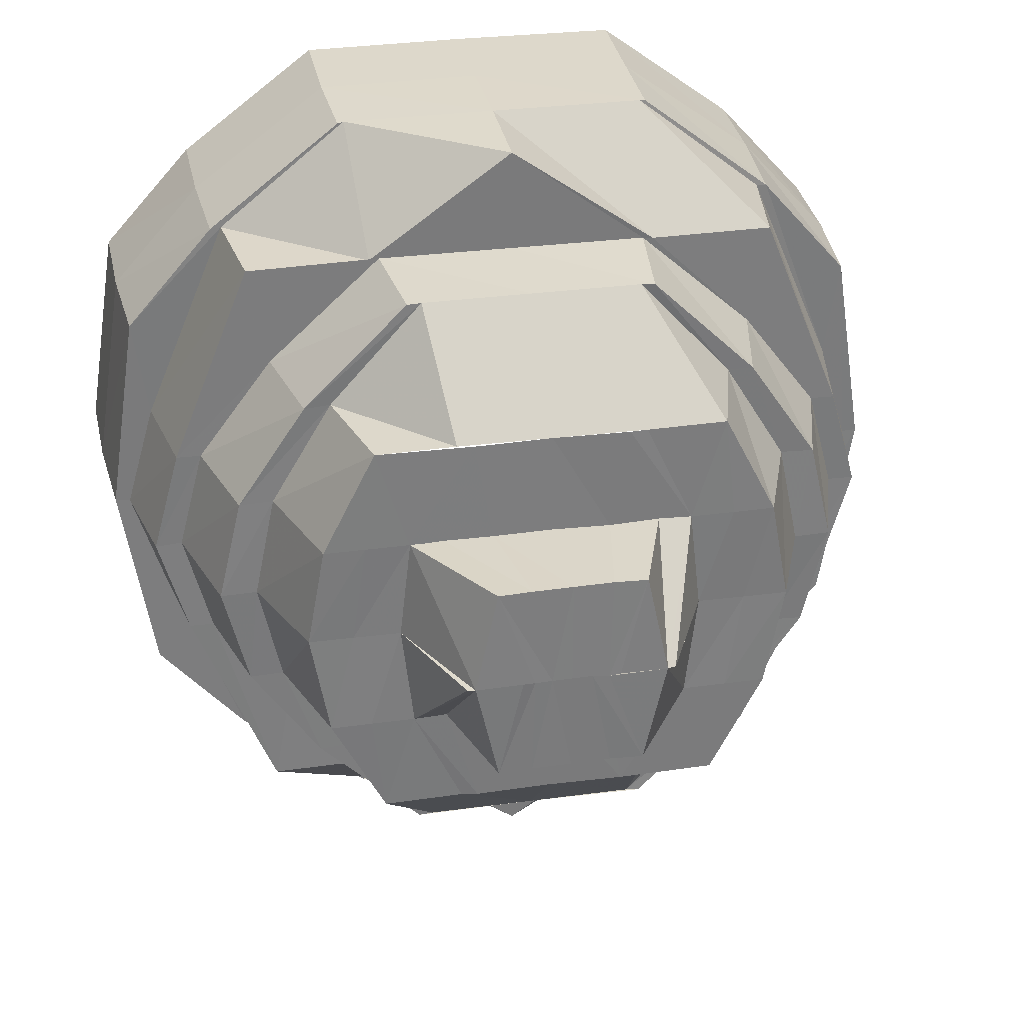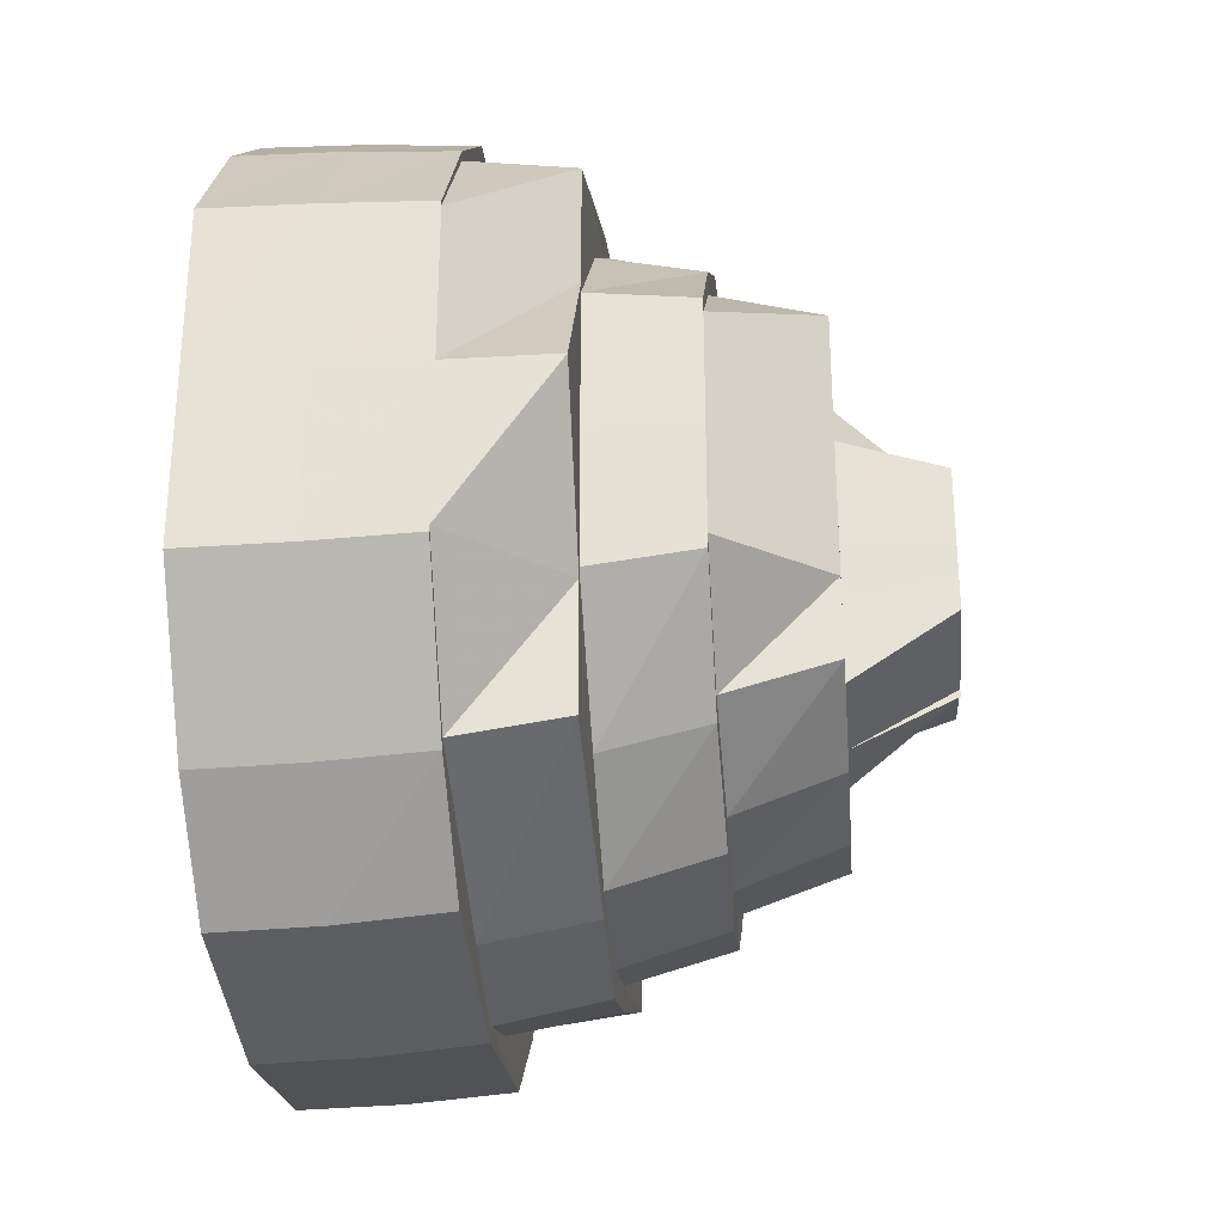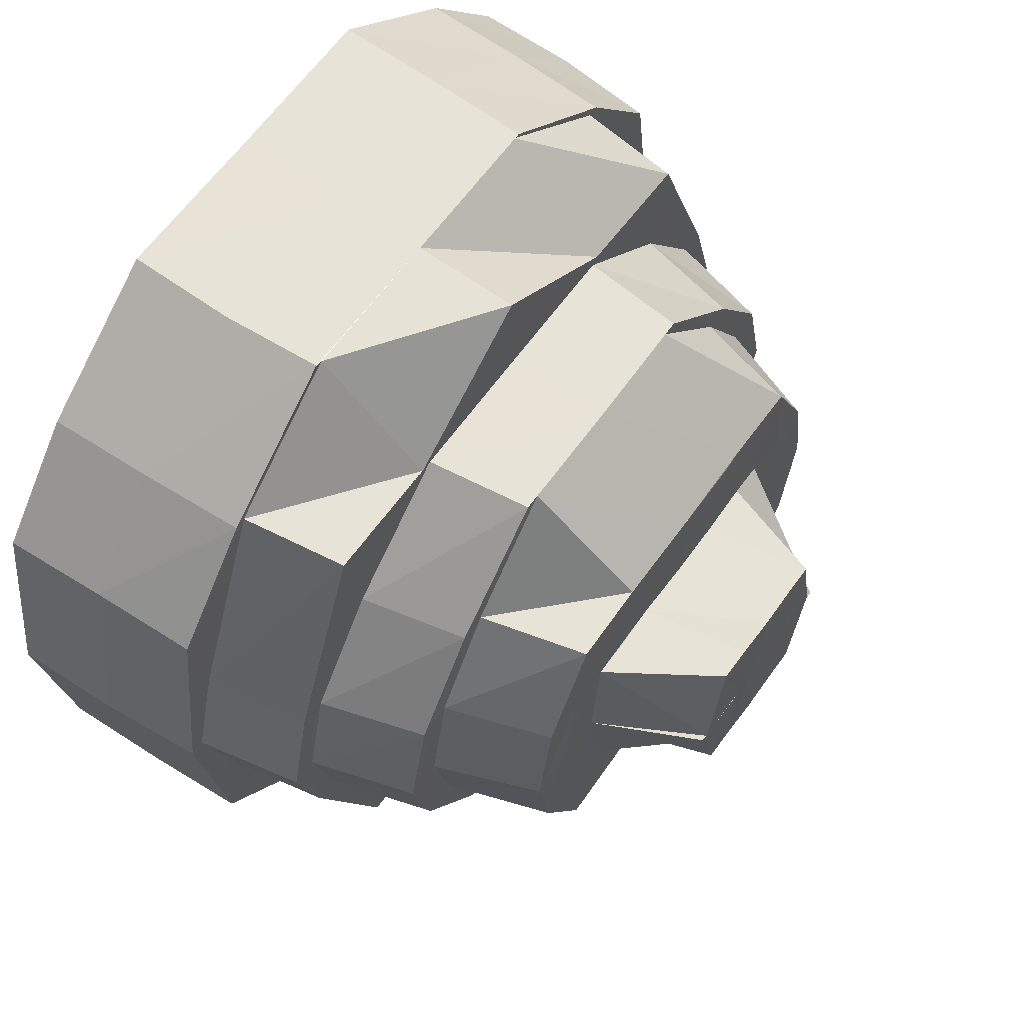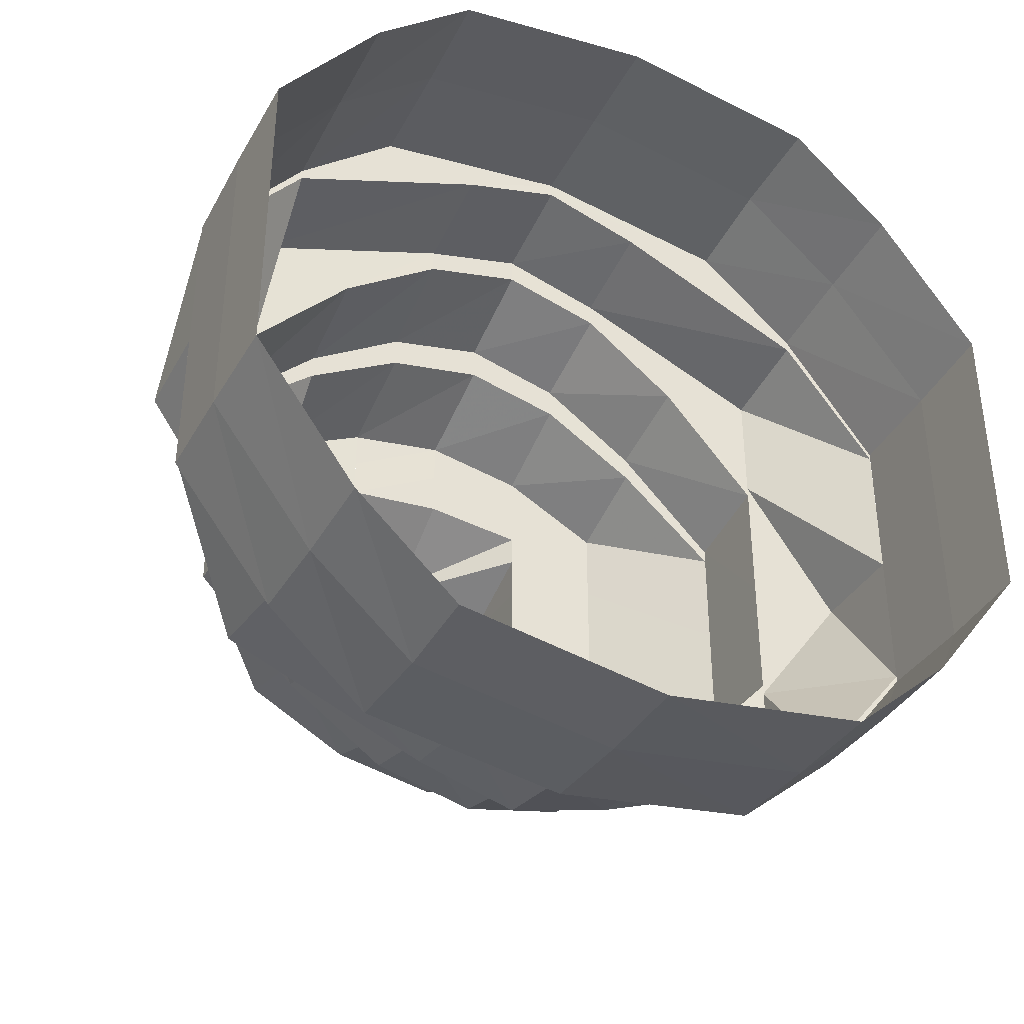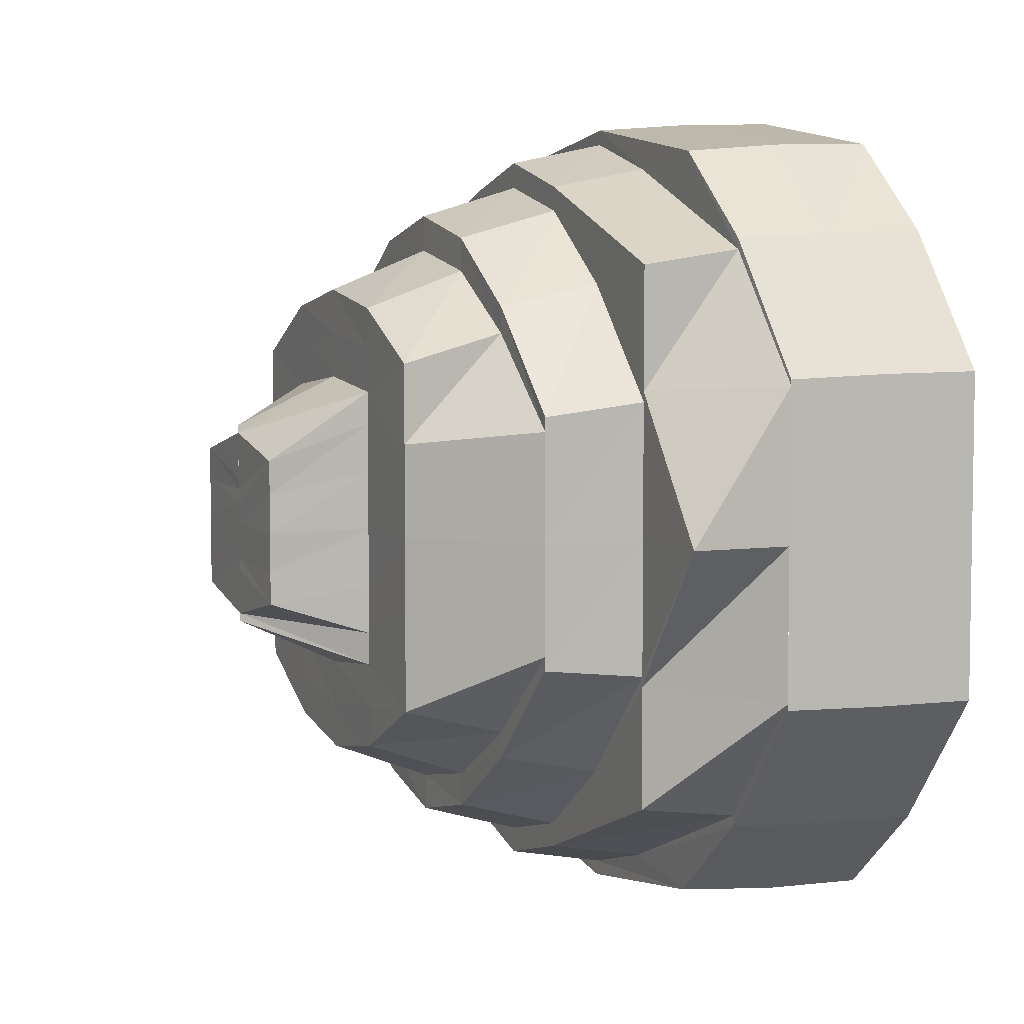
<metadata>
{"format":"obj","ext":"obj","renderer":"f3d","projection":"perspective","resolution":1024,"background":"white","views":[{"elev":31.6,"azim":-100.8,"up":"+Y"},{"elev":-29.7,"azim":-175.0,"up":"+Z"},{"elev":62.4,"azim":-144.7,"up":"+Y"},{"elev":-38.3,"azim":63.3,"up":"+Z"},{"elev":5.6,"azim":-23.9,"up":"+Z"}]}
</metadata>
<code>
o 8228
v 2174 1865 7.08
v 2174 1865 7.096
v 2174 1865 7.08
v 2174 1865 7.096
v 2174 1865 7.109
v 2174 1865 7.064
v 2174 1865 7.064
v 2174 1865 7.065
v 2174 1865 7.053
v 2174 1865 7.065
v 2174 1865 7.044
v 2174 1865 7.052
v 2174 1865 7.08
v 2174 1865 7.066
v 2174 1865 7.08
v 2174 1865 7.095
v 2174 1865 7.109
v 2174 1865 7.118
v 2174 1865 7.095
v 2174 1865 7.108
v 2174 1865 7.118
v 2174 1865 7.117
v 2174 1865 7.108
v 2174 1865 7.121
v 2174 1865 7.121
v 2174 1865 7.12
v 2174 1865 7.117
v 2174 1865 7.107
v 2174 1865 7.116
v 2174 1865 7.118
v 2174 1865 7.118
v 2174 1865 7.117
v 2174 1865 7.12
v 2174 1865 7.109
v 2174 1865 7.109
v 2174 1865 7.108
v 2174 1865 7.117
v 2174 1865 7.096
v 2174 1865 7.096
v 2174 1865 7.095
v 2174 1865 7.108
v 2174 1865 7.08
v 2174 1865 7.116
v 2174 1865 7.107
v 2174 1865 7.095
v 2174 1865 7.095
v 2174 1865 7.08
v 2174 1865 7.064
v 2174 1865 7.08
v 2174 1865 7.064
v 2174 1865 7.051
v 2174 1865 7.094
v 2174 1865 7.08
v 2174 1865 7.065
v 2174 1865 7.051
v 2174 1865 7.042
v 2174 1865 7.065
v 2174 1865 7.052
v 2174 1865 7.042
v 2174 1865 7.043
v 2174 1865 7.052
v 2174 1865 7.039
v 2174 1865 7.039
v 2174 1865 7.04
v 2174 1865 7.043
v 2174 1865 7.053
v 2174 1865 7.044
v 2174 1865 7.042
v 2174 1865 7.042
v 2174 1865 7.043
v 2174 1865 7.04
v 2174 1865 7.051
v 2174 1865 7.051
v 2174 1865 7.052
v 2174 1865 7.043
v 2174 1865 7.065
v 2174 1865 7.041
v 2174 1865 7.044
v 2174 1865 7.044
v 2174 1865 7.054
v 2174 1865 7.046
v 2174 1865 7.046
v 2174 1865 7.043
v 2174 1865 7.04
v 2174 1865 7.043
v 2174 1865 7.052
v 2174 1865 7.065
v 2174 1865 7.053
v 2174 1865 7.046
v 2174 1865 7.054
v 2174 1865 7.043
v 2174 1865 7.046
v 2174 1865 7.056
v 2174 1865 7.049
v 2174 1865 7.049
v 2174 1865 7.067
v 2174 1865 7.054
v 2174 1865 7.053
v 2174 1865 7.044
v 2174 1865 7.046
v 2174 1865 7.044
v 2174 1865 7.053
v 2174 1865 7.065
v 2174 1865 7.054
v 2174 1865 7.049
v 2174 1865 7.046
v 2174 1865 7.054
v 2174 1865 7.051
v 2174 1865 7.058
v 2174 1865 7.049
v 2174 1865 7.056
v 2174 1865 7.049
v 2174 1865 7.067
v 2174 1865 7.068
v 2174 1865 7.061
v 2174 1865 7.055
v 2174 1865 7.07
v 2174 1865 7.068
v 2174 1865 7.058
v 2174 1865 7.071
v 2174 1865 7.063
v 2174 1865 7.08
v 2174 1865 7.08
v 2174 1865 7.067
v 2174 1865 7.08
v 2174 1865 7.092
v 2174 1865 7.093
v 2174 1865 7.08
v 2174 1865 7.104
v 2174 1865 7.102
v 2174 1865 7.089
v 2174 1865 7.09
v 2174 1865 7.099
v 2174 1865 7.102
v 2174 1865 7.092
v 2174 1865 7.097
v 2174 1865 7.094
v 2174 1865 7.087
v 2174 1865 7.086
v 2174 1865 7.09
v 2174 1865 7.087
v 2174 1865 7.084
v 2174 1865 7.09
v 2174 1865 7.086
v 2174 1865 7.08
v 2174 1865 7.08
v 2174 1865 7.08
v 2174 1865 7.073
v 2174 1865 7.074
v 2174 1865 7.074
v 2174 1865 7.076
v 2174 1865 7.066
v 2174 1865 7.07
v 2174 1865 7.076
v 2174 1865 7.073
v 2174 1865 7.058
v 2174 1865 7.053
v 2174 1865 7.057
v 2174 1865 7.062
v 2174 1865 7.051
v 2174 1865 7.056
v 2174 1865 7.066
v 2174 1865 7.065
v 2174 1865 7.058
v 2174 1865 7.056
v 2174 1865 7.067
v 2174 1865 7.055
v 2174 1865 7.08
v 2174 1865 7.08
v 2174 1865 7.056
v 2174 1865 7.067
v 2174 1865 7.08
v 2174 1865 7.068
v 2174 1865 7.061
v 2174 1865 7.058
v 2174 1865 7.068
v 2174 1865 7.07
v 2174 1865 7.058
v 2174 1865 7.063
v 2174 1865 7.071
v 2174 1865 7.061
v 2174 1865 7.062
v 2174 1865 7.066
v 2174 1865 7.065
v 2174 1865 7.066
v 2174 1865 7.066
v 2174 1865 7.073
v 2174 1865 7.07
v 2174 1865 7.08
v 2174 1865 7.065
v 2174 1865 7.071
v 2174 1865 7.07
v 2174 1865 7.074
v 2174 1865 7.073
v 2174 1865 7.071
v 2174 1865 7.073
v 2174 1865 7.075
v 2174 1865 7.076
v 2174 1865 7.07
v 2174 1865 7.074
v 2174 1865 7.078
v 2174 1865 7.08
v 2174 1865 7.076
v 2174 1865 7.086
v 2174 1865 7.08
v 2174 1865 7.073
v 2174 1865 7.076
v 2174 1865 7.08
v 2174 1865 7.08
v 2174 1865 7.084
v 2174 1865 7.076
v 2174 1865 7.073
v 2174 1865 7.08
v 2174 1865 7.08
v 2174 1865 7.08
v 2174 1865 7.074
v 2174 1865 7.082
v 2174 1865 7.087
v 2174 1865 7.084
v 2174 1865 7.084
v 2174 1865 7.086
v 2174 1865 7.084
v 2174 1865 7.084
v 2174 1865 7.087
v 2174 1865 7.087
v 2174 1865 7.09
v 2174 1865 7.087
v 2174 1865 7.085
v 2174 1865 7.089
v 2174 1865 7.094
v 2174 1865 7.094
v 2174 1865 7.09
v 2174 1865 7.095
v 2174 1865 7.089
v 2174 1865 7.084
v 2174 1865 7.087
v 2174 1865 7.086
v 2174 1865 7.08
v 2174 1865 7.076
v 2174 1865 7.08
v 2174 1865 7.073
v 2174 1865 7.074
v 2174 1865 7.08
v 2174 1865 7.087
v 2174 1865 7.094
v 2174 1865 7.08
v 2174 1865 7.086
v 2174 1865 7.097
v 2174 1865 7.102
v 2174 1865 7.105
v 2174 1865 7.09
v 2174 1865 7.089
v 2174 1865 7.092
v 2174 1865 7.102
v 2174 1865 7.099
v 2174 1865 7.102
v 2174 1865 7.104
v 2174 1865 7.111
v 2174 1865 7.093
v 2174 1865 7.092
v 2174 1865 7.093
v 2174 1865 7.08
v 2174 1865 7.109
v 2174 1865 7.111
v 2174 1865 7.094
v 2174 1865 7.095
v 2174 1865 7.107
v 2174 1865 7.106
v 2174 1865 7.095
v 2174 1865 7.108
v 2174 1865 7.117
v 2174 1865 7.107
v 2174 1865 7.116
v 2174 1865 7.093
v 2174 1865 7.104
v 2174 1865 7.114
v 2174 1865 7.111
v 2174 1865 7.12
v 2174 1865 7.116
v 2174 1865 7.106
v 2174 1865 7.114
v 2174 1865 7.119
v 2174 1865 7.117
v 2174 1865 7.117
v 2174 1865 7.116
v 2174 1865 7.108
v 2174 1865 7.114
v 2174 1865 7.095
v 2174 1865 7.107
v 2174 1865 7.114
v 2174 1865 7.106
v 2174 1865 7.116
v 2174 1865 7.107
v 2174 1865 7.095
v 2174 1865 7.106
v 2174 1865 7.114
v 2174 1865 7.111
v 2174 1865 7.111
v 2174 1865 7.114
v 2174 1865 7.106
v 2174 1865 7.107
v 2174 1865 7.109
v 2174 1865 7.104
v 2174 1865 7.094
v 2174 1865 7.095
v 2174 1865 7.104
v 2174 1865 7.093
v 2174 1865 7.105
v 2174 1865 7.08
v 2174 1865 7.08
v 2174 1865 7.103
v 2174 1865 7.098
v 2174 1865 7.102
v 2174 1865 7.099
v 2174 1865 7.095
v 2174 1865 7.098
v 2174 1865 7.09
v 2174 1865 7.089
v 2174 1865 7.095
v 2174 1865 7.065
v 2174 1865 7.052
v 2174 1865 7.065
v 2174 1865 7.053
v 2174 1865 7.066
v 2174 1865 7.106
v 2174 1865 7.114
v 2174 1865 7.104
v 2174 1865 7.092
v 2174 1865 7.102
v 2174 1865 7.094
v 2174 1865 7.08
v 2174 1865 7.093
v 2174 1865 7.102
v 2174 1865 7.092
v 2174 1865 7.054
v 2174 1865 7.046
v 2174 1865 7.056
v 2174 1865 7.068
v 2174 1865 7.058
v 2174 1865 7.066
v 2174 1865 7.08
v 2174 1865 7.067
v 2174 1865 7.058
v 2174 1865 7.068
v 2174 1865 7.089
v 2174 1865 7.095
v 2174 1865 7.09
v 2174 1865 7.071
v 2174 1865 7.065
v 2174 1865 7.07
v 2174 1865 7.065
v 2174 1865 7.07
v 2174 1865 7.071
f 1 2 3
f 3 2 4
f 2 5 4
f 6 1 3
f 7 1 6
f 6 3 8
f 9 8 10
f 11 12 9
f 8 3 13
f 3 4 13
f 14 13 15
f 13 4 16
f 4 17 16
f 4 5 17
f 5 18 17
f 19 17 20
f 17 18 21
f 20 21 22
f 17 21 23
f 18 24 21
f 21 24 25
f 22 25 26
f 21 25 27
f 28 27 29
f 24 30 25
f 25 30 31
f 26 31 32
f 25 31 33
f 30 34 31
f 31 34 35
f 32 35 36
f 31 35 37
f 34 38 35
f 35 38 39
f 36 39 40
f 35 39 41
f 38 42 39
f 43 41 44
f 44 45 46
f 39 42 47
f 39 47 45
f 42 48 47
f 45 47 49
f 47 48 50
f 47 50 49
f 48 51 50
f 52 49 53
f 49 50 54
f 50 55 54
f 50 51 55
f 51 56 55
f 57 55 58
f 55 56 59
f 58 59 60
f 55 59 61
f 56 62 59
f 59 62 63
f 60 63 64
f 59 63 65
f 66 65 67
f 62 68 63
f 63 68 69
f 64 69 70
f 63 69 71
f 68 72 69
f 69 72 73
f 70 73 74
f 69 73 75
f 72 7 73
f 73 7 6
f 74 6 76
f 73 6 12
f 77 75 78
f 79 71 77
f 80 79 81
f 79 77 82
f 83 84 79
f 84 85 77
f 85 86 78
f 86 87 88
f 89 88 90
f 77 78 91
f 82 77 91
f 91 78 92
f 93 82 94
f 82 91 95
f 96 97 93
f 98 99 97
f 95 91 100
f 91 92 100
f 101 102 92
f 102 103 104
f 100 92 105
f 106 107 105
f 95 100 108
f 109 95 108
f 100 105 110
f 108 100 110
f 111 112 109
f 113 111 114
f 109 108 115
f 108 110 116
f 115 108 116
f 117 109 115
f 118 119 117
f 117 115 120
f 120 115 121
f 115 116 121
f 122 117 120
f 123 117 122
f 123 124 114
f 125 124 123
f 126 125 123
f 127 128 126
f 129 127 130
f 131 123 122
f 132 123 131
f 133 126 132
f 134 135 133
f 136 132 131
f 133 132 136
f 136 131 137
f 137 131 138
f 138 122 139
f 137 138 140
f 141 139 142
f 143 138 144
f 144 122 145
f 142 146 147
f 122 148 146
f 145 148 149
f 147 150 151
f 148 152 150
f 148 121 152
f 150 153 154
f 151 153 155
f 121 156 152
f 121 116 156
f 116 157 156
f 116 110 157
f 156 157 158
f 156 158 159
f 110 160 157
f 110 105 160
f 105 161 160
f 105 104 161
f 104 162 161
f 104 163 162
f 163 13 162
f 160 161 164
f 165 162 166
f 157 160 167
f 160 164 167
f 157 167 158
f 166 168 169
f 170 171 164
f 171 172 173
f 167 164 174
f 175 176 174
f 174 173 177
f 167 174 178
f 158 167 178
f 174 177 179
f 178 174 179
f 179 177 180
f 158 178 181
f 159 158 181
f 178 179 182
f 181 178 182
f 179 180 183
f 182 179 183
f 181 182 184
f 184 182 185
f 159 181 186
f 186 181 184
f 183 180 187
f 183 187 188
f 177 189 180
f 186 190 191
f 192 187 193
f 153 186 194
f 194 186 195
f 185 188 195
f 195 188 196
f 195 196 197
f 194 195 198
f 197 196 198
f 199 200 196
f 201 194 198
f 200 202 203
f 198 203 201
f 202 204 205
f 206 207 198
f 207 208 201
f 201 205 209
f 208 210 209
f 211 212 201
f 213 211 201
f 214 201 209
f 215 216 214
f 217 214 209
f 210 218 217
f 219 213 217
f 209 220 217
f 221 215 222
f 223 222 217
f 224 219 223
f 217 225 223
f 226 221 227
f 228 227 223
f 229 227 228
f 225 229 223
f 229 140 227
f 230 140 229
f 225 231 229
f 232 231 225
f 231 233 234
f 235 232 236
f 237 232 220
f 238 237 235
f 239 240 238
f 241 242 239
f 187 243 242
f 243 244 240
f 244 245 237
f 246 244 247
f 193 243 246
f 244 248 245
f 248 249 245
f 248 250 249
f 180 189 243
f 189 251 243
f 243 251 252
f 253 254 251
f 252 255 248
f 251 255 252
f 255 250 248
f 251 256 255
f 257 258 256
f 259 257 260
f 189 261 260
f 262 261 189
f 173 262 189
f 256 263 255
f 255 263 250
f 256 264 263
f 168 265 262
f 168 266 265
f 13 266 168
f 266 267 265
f 266 23 267
f 265 267 268
f 269 270 266
f 270 271 267
f 272 273 268
f 274 268 275
f 275 276 277
f 271 278 279
f 280 279 281
f 279 282 276
f 279 33 282
f 278 283 282
f 276 282 284
f 276 284 264
f 282 285 284
f 282 37 285
f 283 286 285
f 284 285 287
f 286 288 289
f 290 289 291
f 292 293 287
f 293 294 295
f 284 287 296
f 264 284 296
f 264 296 263
f 296 287 297
f 263 296 298
f 296 297 298
f 263 298 250
f 299 300 297
f 250 298 301
f 250 301 249
f 298 297 302
f 298 302 301
f 297 303 302
f 297 295 303
f 295 304 303
f 295 305 304
f 305 49 304
f 302 303 130
f 306 304 307
f 302 130 308
f 301 302 308
f 308 130 133
f 307 309 310
f 301 308 311
f 249 301 311
f 249 311 312
f 308 133 313
f 311 308 313
f 313 133 136
f 312 311 314
f 311 313 314
f 312 314 231
f 231 314 315
f 314 313 316
f 313 136 316
f 314 316 315
f 316 136 137
f 315 316 230
f 317 230 318
f 319 230 317
f 320 321 322
f 321 83 323
f 322 61 323
f 322 323 324
f 324 323 97
f 309 322 324
f 49 322 309
f 309 324 125
f 325 326 327
f 328 327 329
f 330 331 332
f 333 332 334
f 335 336 337
f 338 337 339
f 340 341 342
f 343 342 344
f 345 346 347
f 348 349 350
f 351 185 352
f 352 185 353

</code>
